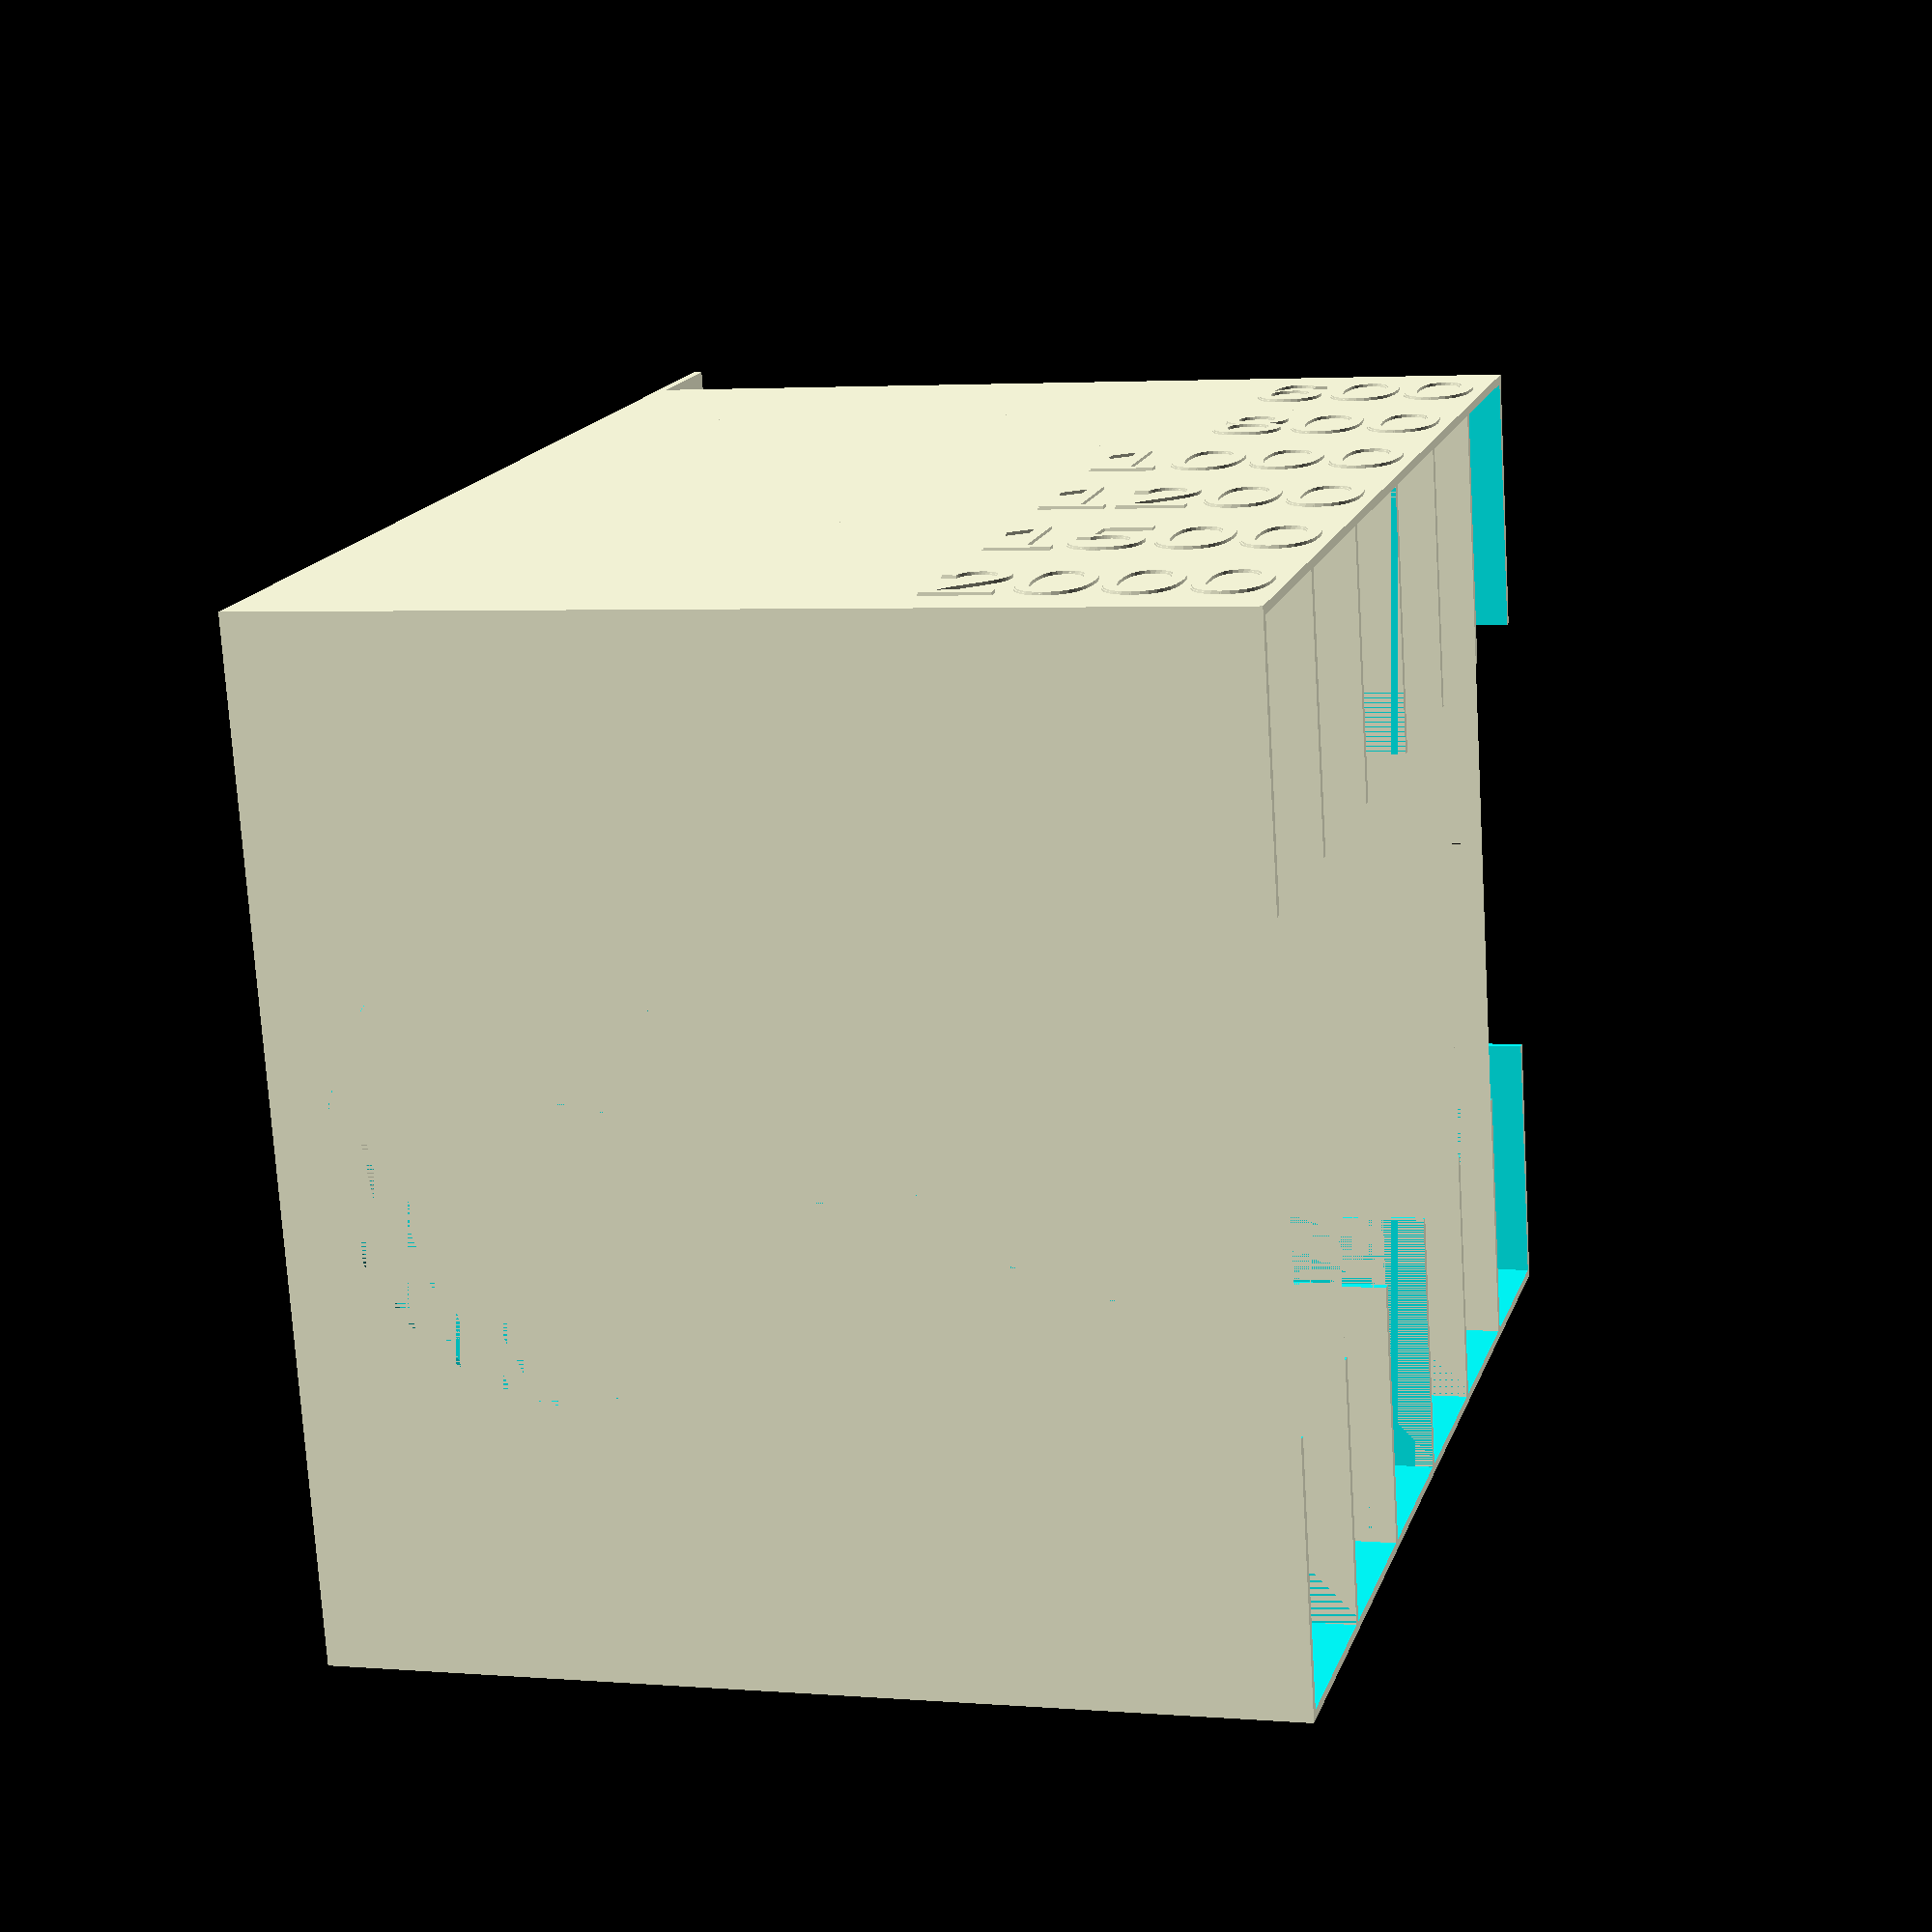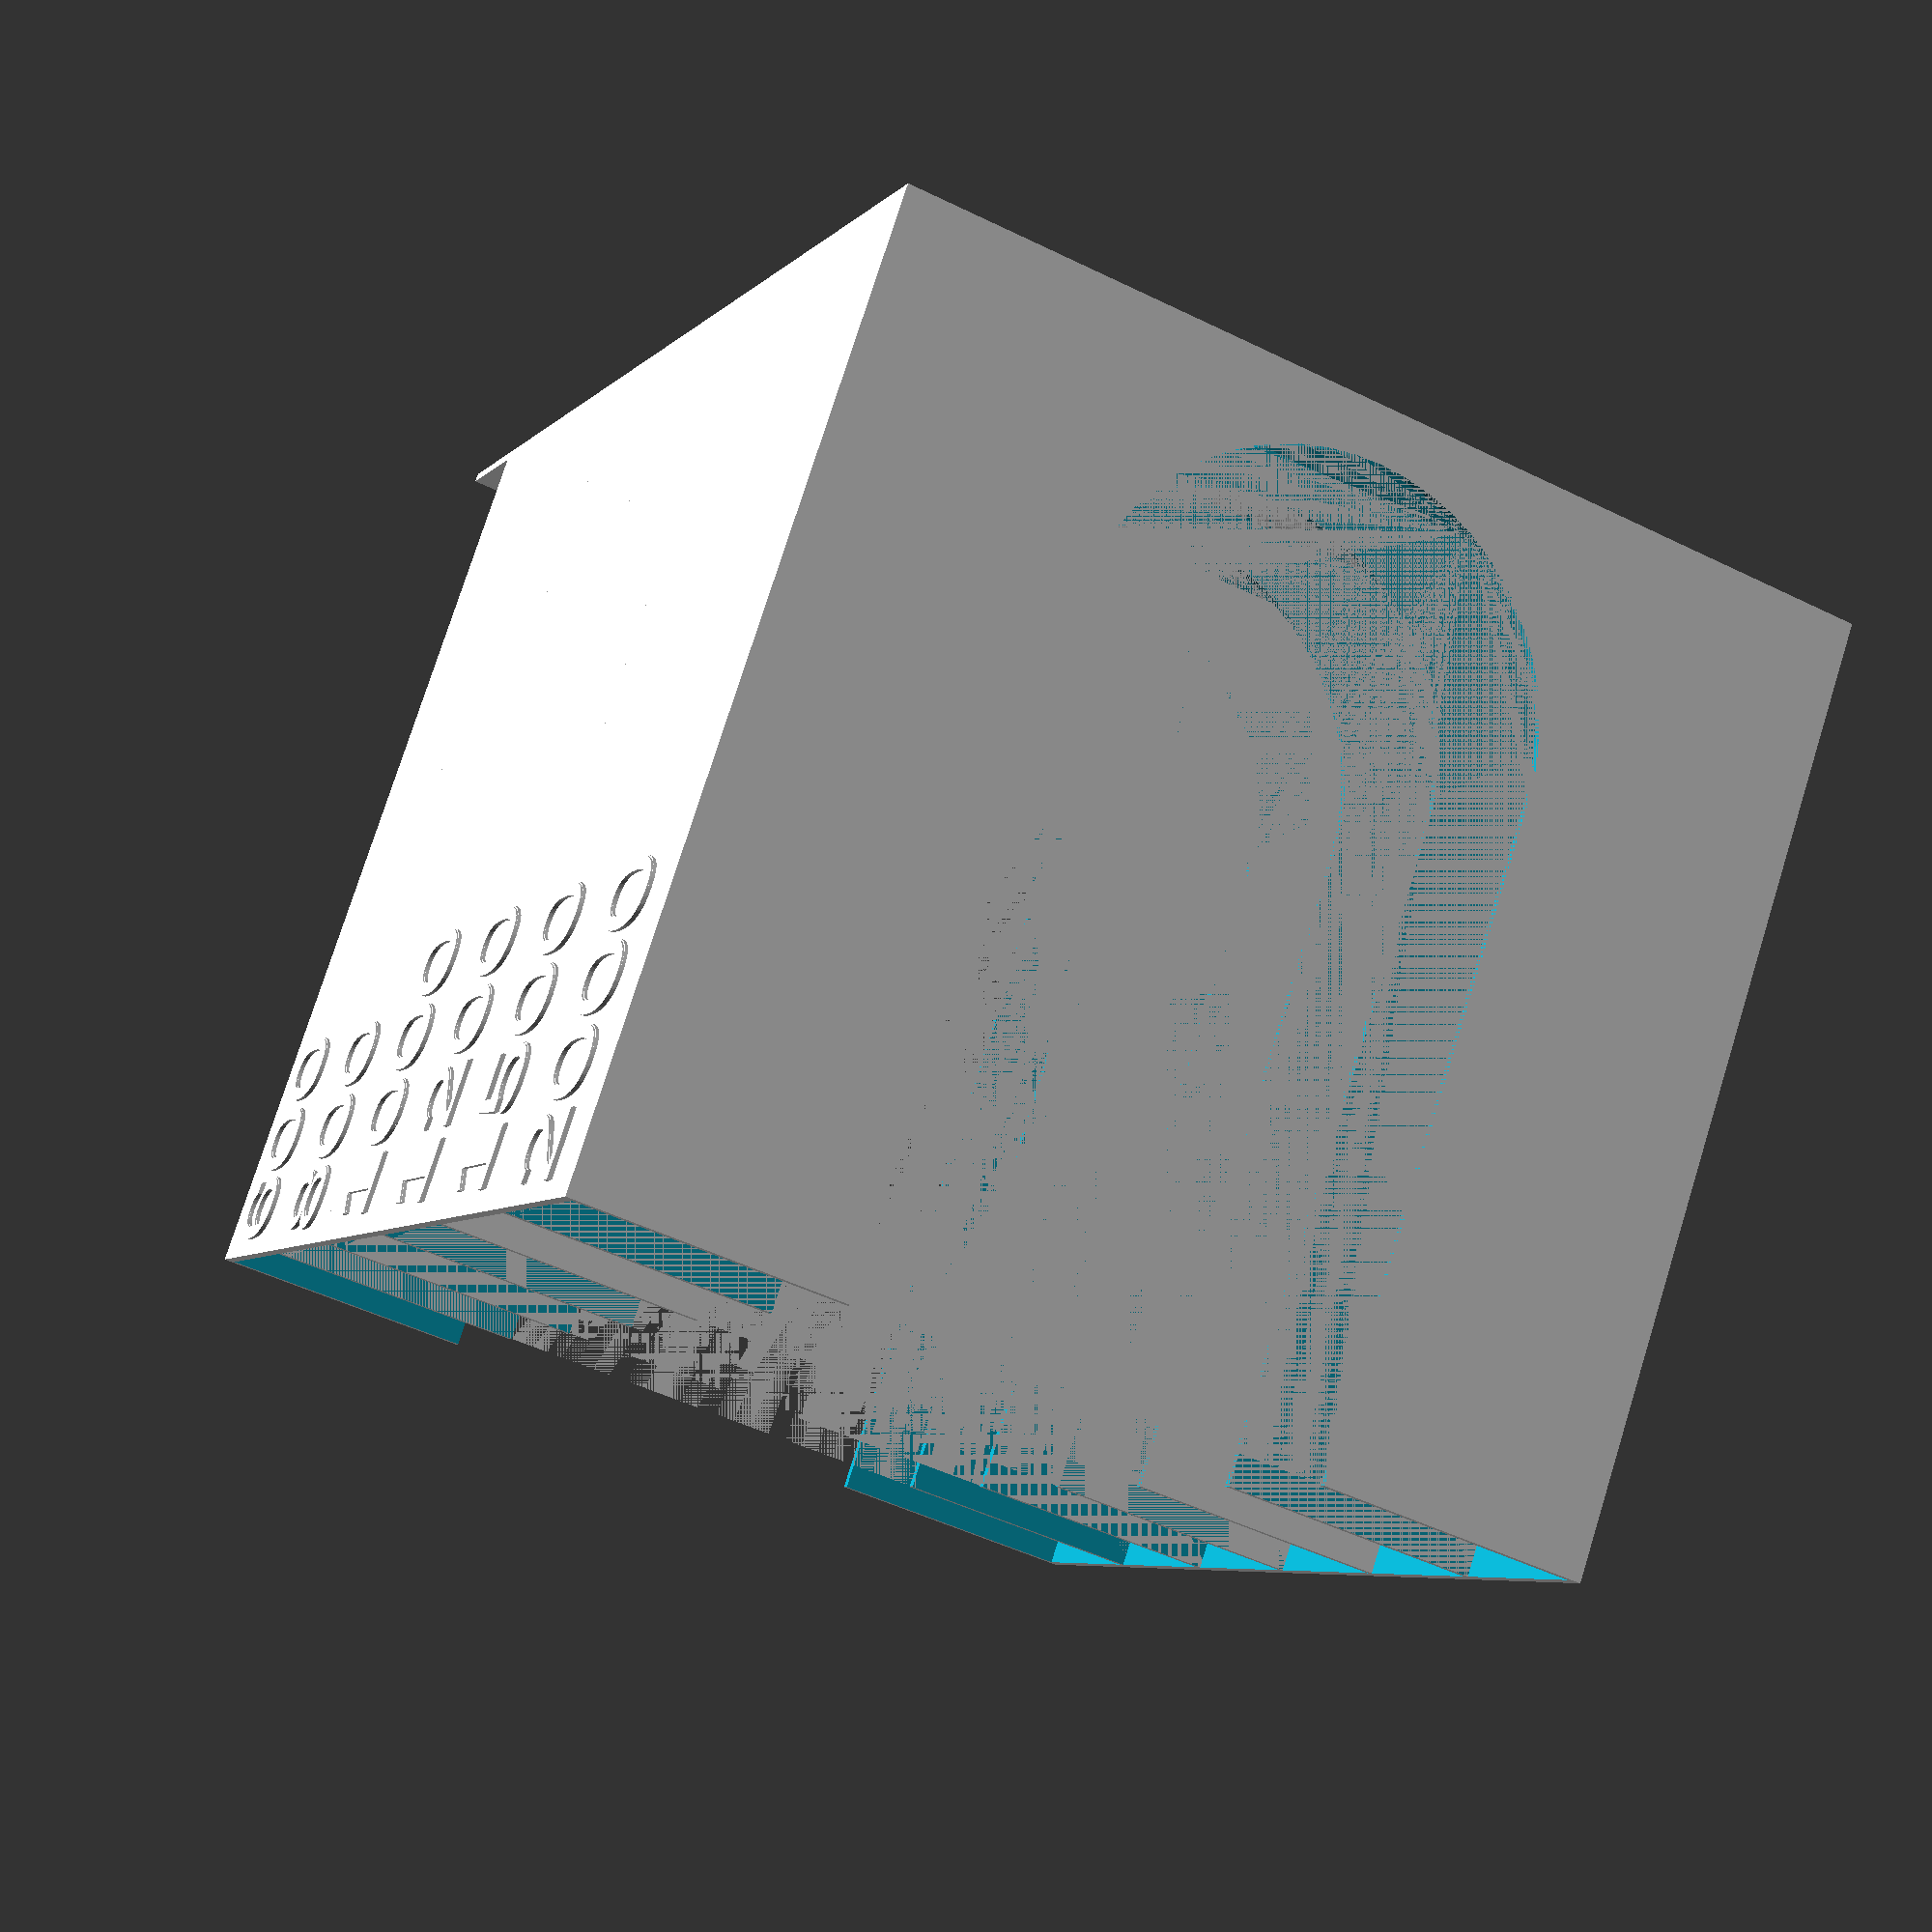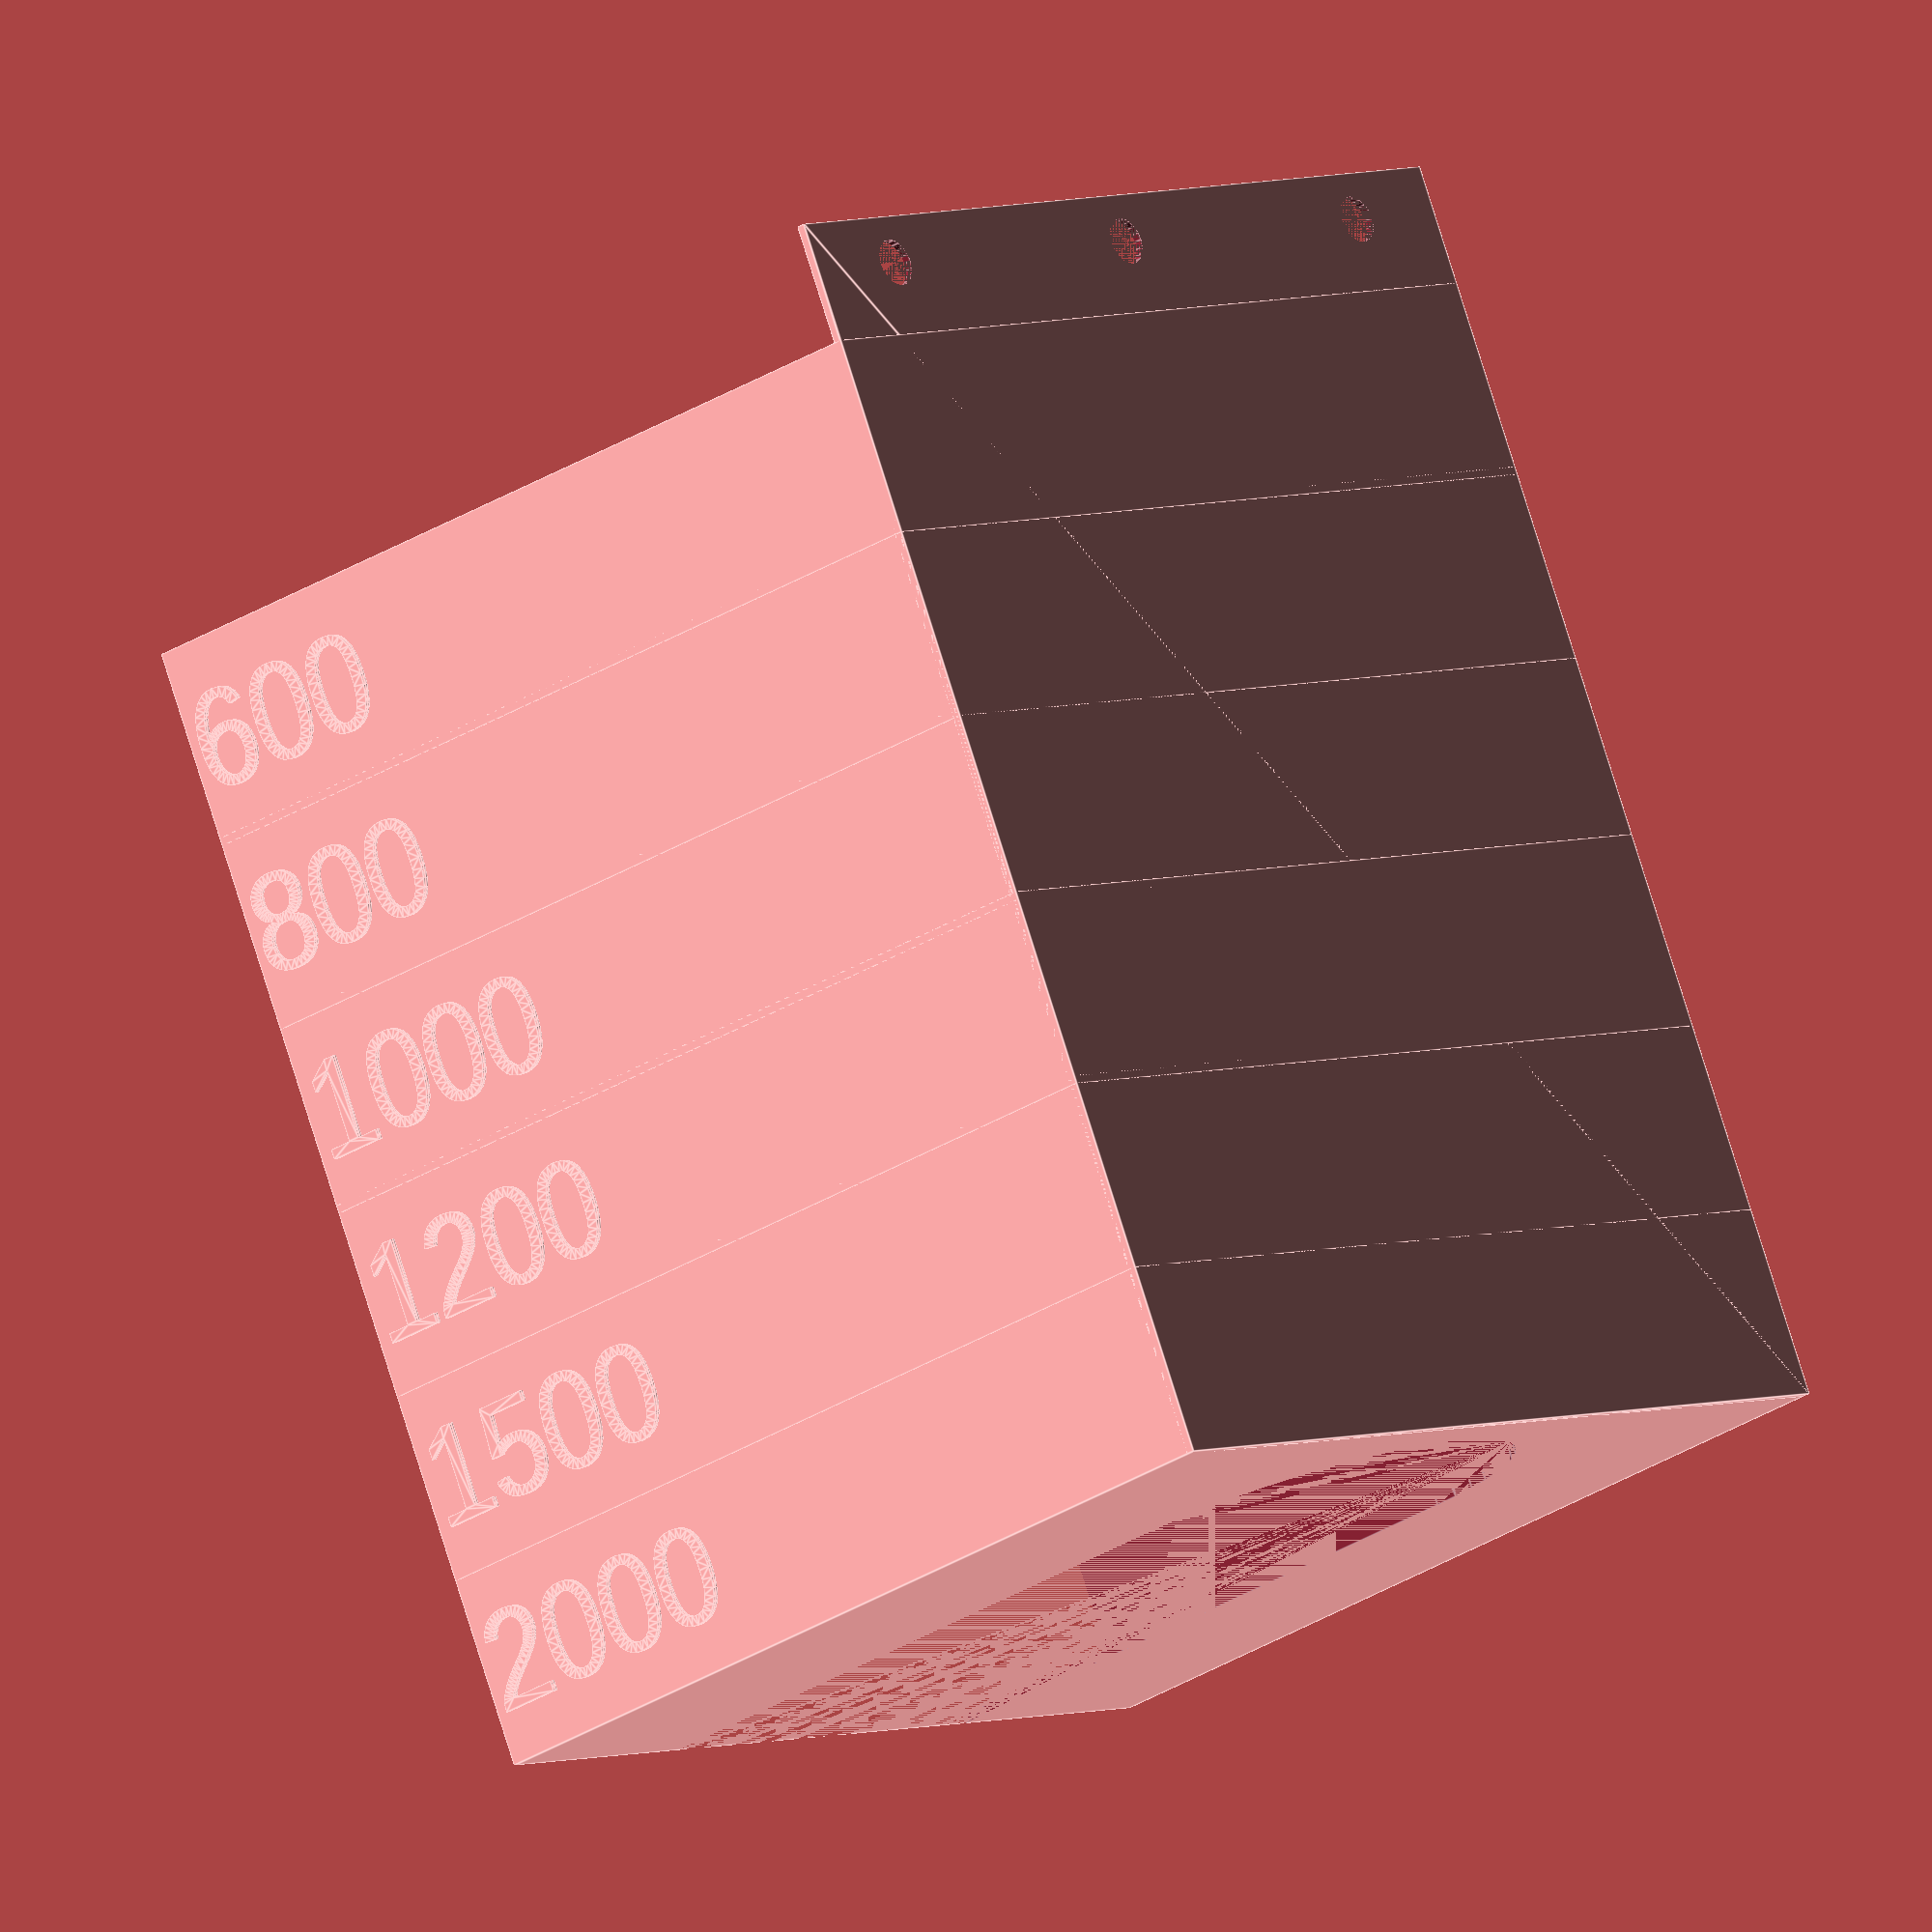
<openscad>
//--------------------------------------------
// Changable

// Pick Sizes for each compartment bottom to top
//SIZES = ["320", "220", "180", "120", "80", "40"];
SIZES = ["2000", "1500", "1200", "1000", "800", "600"];
// Number of compartments
NO_COMPARTMENTS=len(SIZES); 
// Disk Size in Inch (tested 5)
DISK_SIZE=5; // In Inches

//--------------------------------------------

CONV=25.4;

THICKNESS=1.2;
COMPARTMENT_H=1*CONV+(THICKNESS*2);
BACKPLATE_W=((DISK_SIZE+.25)*CONV)+(THICKNESS*2);


HANG_TAB=18;
HOLE_RADIUS=3.3;
HOLE_DISTANCE=2*CONV;

PULLOUT_RADIUS=1.25*CONV;

LABEL_EXTRUDE=.4;

//echo(getsplit("123 456 789", 0)); // ECHO: "789"

module make_peg_holes(cp_h) {
    holeable_space=BACKPLATE_W-(THICKNESS*2)-(HOLE_RADIUS*2);
    holes=round(holeable_space/HOLE_DISTANCE-.5);
    side_gap=(holeable_space-(holes*HOLE_DISTANCE))/2+THICKNESS+HOLE_RADIUS;
    echo(holeable_space);
    echo(holes);
    echo(side_gap);
    
    for ( i = [0 : holes] ) {
        translate([side_gap+i*HOLE_DISTANCE,(cp_h+HANG_TAB)-(HOLE_RADIUS*2),0])
		cylinder(h = THICKNESS+.2, r=HOLE_RADIUS,$fn=20);
    }
}

module make_back_wall(cp_h) {

	
	cube([BACKPLATE_W,cp_h+HANG_TAB,THICKNESS]);


}

module make_compartment(cpn) {

	translate([0,cpn*(COMPARTMENT_H-THICKNESS),0]) {
	difference() {
		cube([BACKPLATE_W,COMPARTMENT_H,DISK_SIZE*CONV]);
		translate([THICKNESS,THICKNESS,THICKNESS]) {
			cube([BACKPLATE_W-(THICKNESS*2),COMPARTMENT_H-(THICKNESS*2),(DISK_SIZE*CONV)]);
		}
	

		translate([(BACKPLATE_W)/2,0,DISK_SIZE*CONV]) {
			rotate([270,0,0]) {
                hull() {
                    cylinder(h = COMPARTMENT_H+.1, r=PULLOUT_RADIUS,$fn=56);
                    translate([0,BACKPLATE_W-PULLOUT_RADIUS*1.5,0])
                    cylinder(h = COMPARTMENT_H+.1, r=PULLOUT_RADIUS,$fn=56);
                }
			}
		}
	}
	}



}

module make_text_tabs(shift) {

    translate([shift,0,0]) {
        cube([22,(NO_COMPARTMENTS*(COMPARTMENT_H-THICKNESS)),THICKNESS]);
    }
    
    
}



    difference() {
    hull() {
        make_back_wall(NO_COMPARTMENTS*(COMPARTMENT_H-THICKNESS));
        //make_text_tabs(-4);
        //make_text_tabs(BACKPLATE_W);    
    }
        make_peg_holes(NO_COMPARTMENTS*(COMPARTMENT_H-THICKNESS));
    }


union() {
    
    for ( i = [0 : NO_COMPARTMENTS-1] ) {
        make_compartment(i);
    }
}

union() {
    for ( i = [0 : NO_COMPARTMENTS-1] ) {
        do_label(i,0,1);
        translate([LABEL_EXTRUDE/2, 0, -LABEL_EXTRUDE/2])
        do_label(i,0,1);
        
        do_label(i,BACKPLATE_W+LABEL_EXTRUDE,-1);
        translate([-LABEL_EXTRUDE/2, 0, -LABEL_EXTRUDE/2])
        do_label(i,BACKPLATE_W+LABEL_EXTRUDE,-1);
    }    
}


module do_label(cph,shift,side) {
    align = (side > 0) ? "right" : "left";
    ts=COMPARTMENT_H/2;
    translate([shift,0,DISK_SIZE*CONV-THICKNESS])
    rotate([0,-90*side,0])
    translate([0,cph*(COMPARTMENT_H-THICKNESS),0])    
    linear_extrude(height = LABEL_EXTRUDE, center = false, convexity = 0, twist = 0) 
    translate([0, COMPARTMENT_H/4]) 
    text(SIZES[cph], font = "Liberation Sans",halign=align,size = ts);
}
</openscad>
<views>
elev=356.9 azim=77.1 roll=285.9 proj=p view=wireframe
elev=283.5 azim=203.3 roll=17.4 proj=p view=wireframe
elev=209.4 azim=205.8 roll=46.7 proj=o view=edges
</views>
